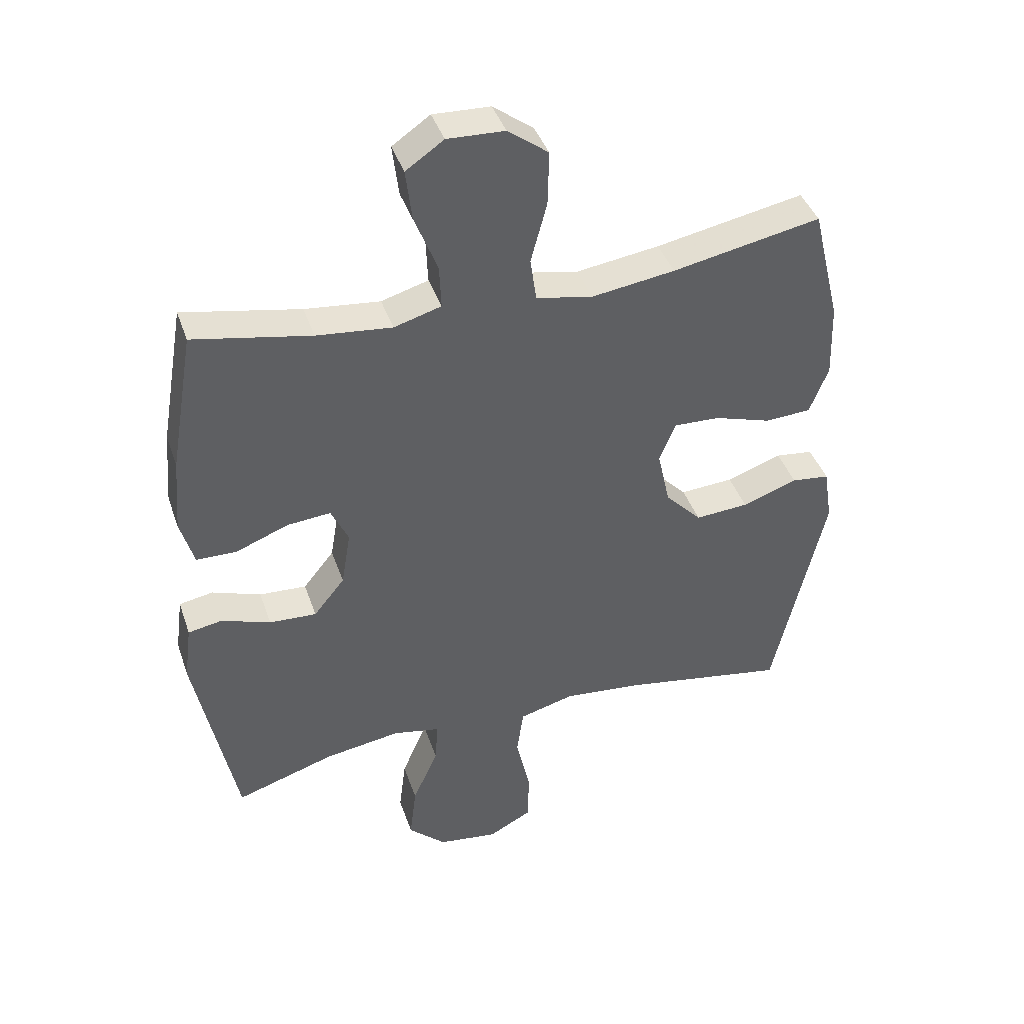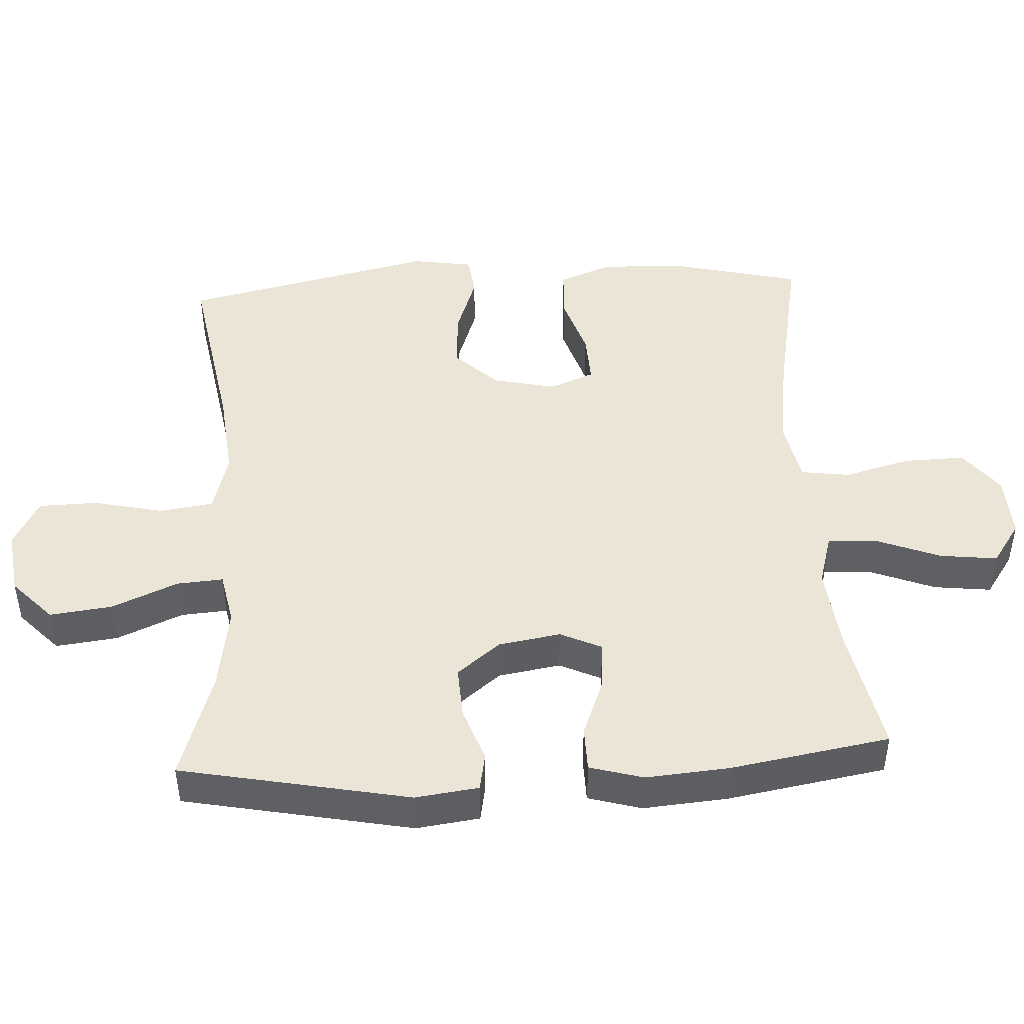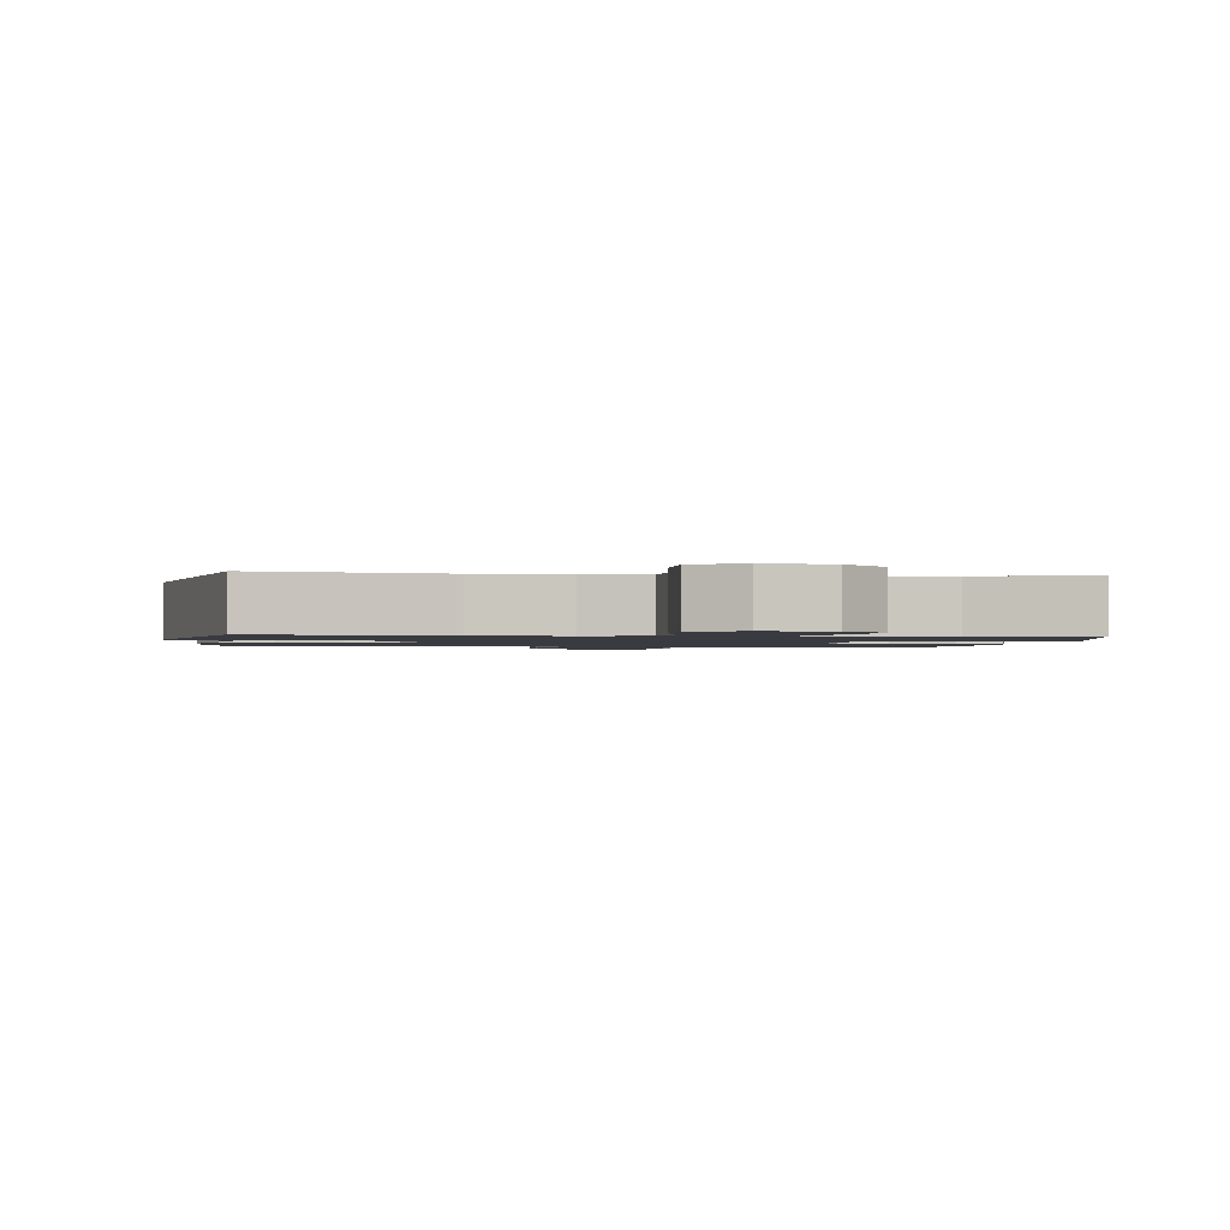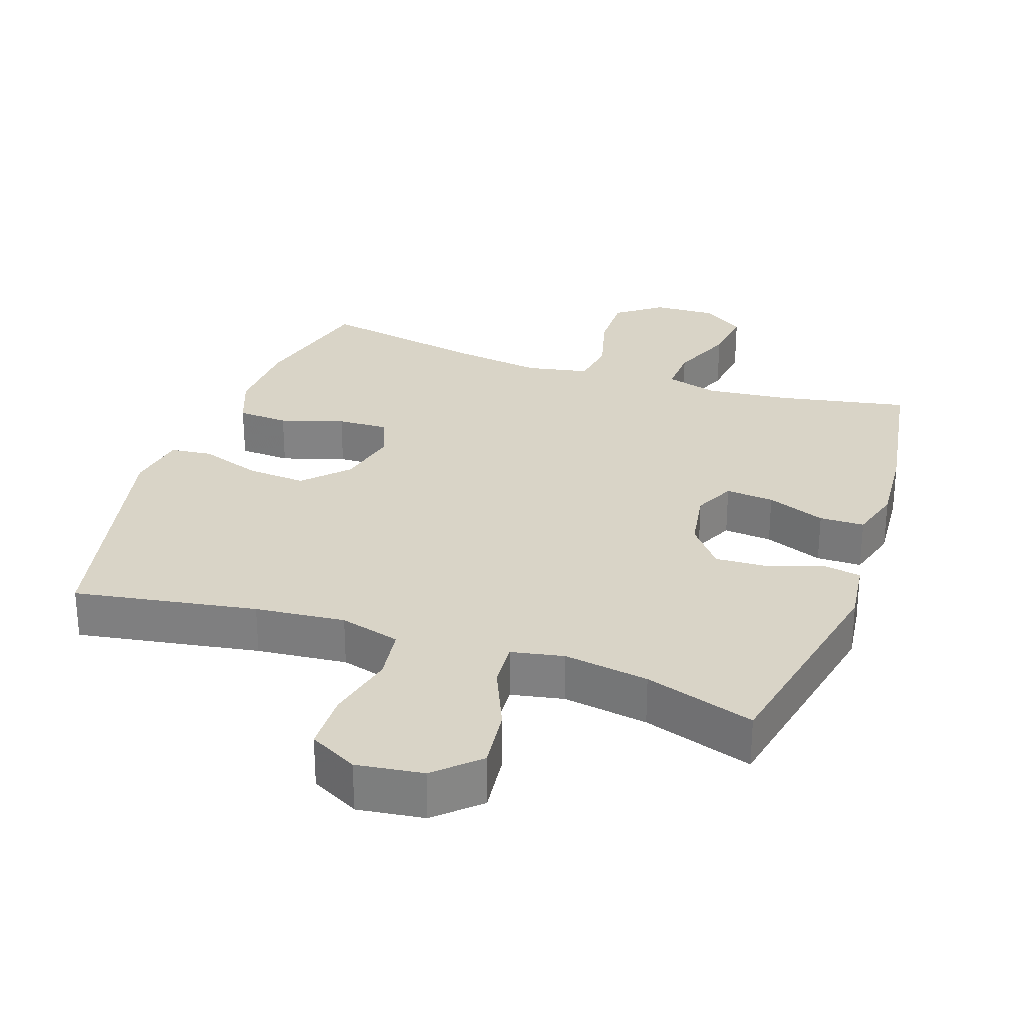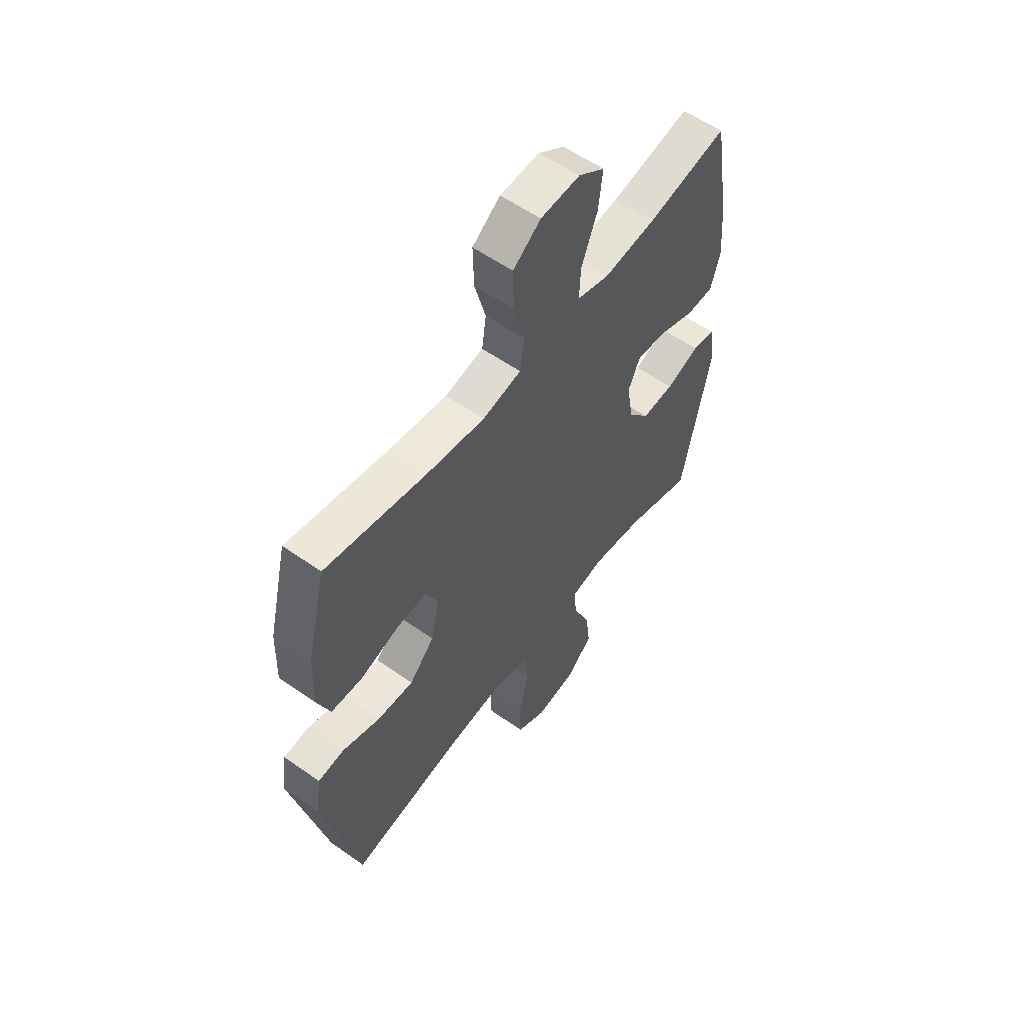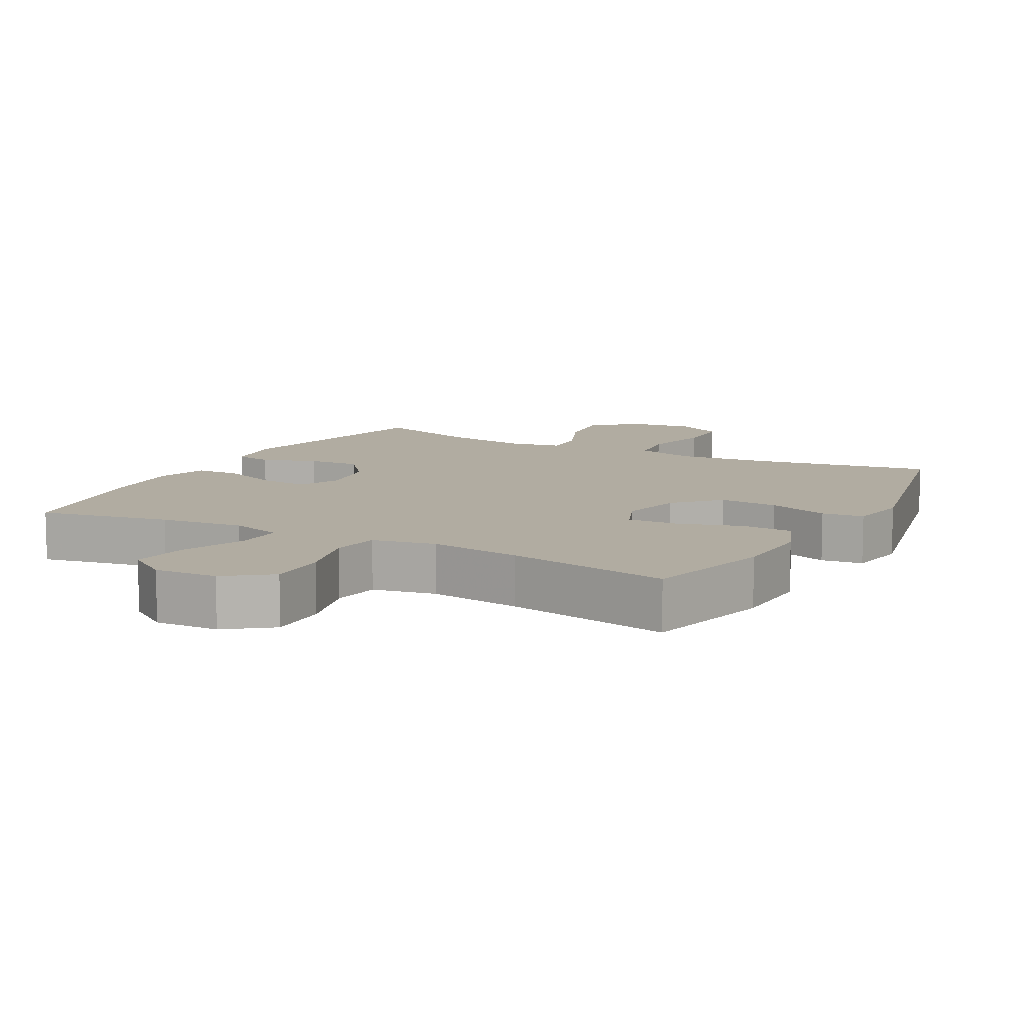
<metadata>
{"format":"obj","ext":"obj","renderer":"f3d","projection":"perspective","resolution":1024,"background":"white","views":[{"elev":41.4,"azim":-18.2,"up":"+Z"},{"elev":45.7,"azim":-93.2,"up":"+Y"},{"elev":-1.4,"azim":173.0,"up":"+Y"},{"elev":28.6,"azim":-160.8,"up":"+Y"},{"elev":57.5,"azim":126.2,"up":"+Z"},{"elev":10.2,"azim":28.5,"up":"+Y"}]}
</metadata>
<code>
v 0.5 0.07 0.5
v 0.546 0.07 0.31
v 0.55 0.07 0.19
v 0.52 0.07 0.113
v 0.446 0.07 0.109
v 0.354 0.07 0.138
v 0.28 0.07 0.141
v 0.254 0.07 0.077
v 0.274 0.07 -0.014
v 0.333 0.07 -0.076
v 0.419 0.07 -0.07
v 0.508 0.07 -0.039
v 0.569 0.07 -0.046
v 0.583 0.07 -0.134
v 0.5 0.07 -0.5
v 0.236 0.07 -0.455
v 0.106 0.07 -0.442
v 0.018 0.07 -0.466
v 0.007 0.07 -0.544
v 0.03 0.07 -0.645
v 0.028 0.07 -0.73
v -0.042 0.07 -0.767
v -0.138 0.07 -0.754
v -0.199 0.07 -0.697
v -0.188 0.07 -0.607
v -0.147 0.07 -0.512
v -0.142 0.07 -0.445
v -0.218 0.07 -0.43
v -0.341 0.07 -0.449
v -0.5 0.07 -0.5
v -0.566 0.07 -0.17
v -0.554 0.07 -0.079
v -0.499 0.07 -0.069
v -0.42 0.07 -0.097
v -0.344 0.07 -0.101
v -0.294 0.07 -0.039
v -0.279 0.07 0.051
v -0.307 0.07 0.111
v -0.377 0.07 0.105
v -0.462 0.07 0.072
v -0.527 0.07 0.073
v -0.549 0.07 0.15
v -0.539 0.07 0.271
v -0.5 0.07 0.5
v -0.311 0.07 0.463
v -0.19 0.07 0.45
v -0.114 0.07 0.472
v -0.117 0.07 0.542
v -0.154 0.07 0.636
v -0.164 0.07 0.719
v -0.103 0.07 0.761
v -0.011 0.07 0.757
v 0.054 0.07 0.708
v 0.052 0.07 0.62
v 0.026 0.07 0.523
v 0.036 0.07 0.453
v 0.127 0.07 0.435
v 0.261 0.07 0.454
v 0.5 0 0.5
v 0.546 0 0.31
v 0.55 0 0.19
v 0.52 0 0.113
v 0.446 0 0.109
v 0.354 0 0.138
v 0.28 0 0.141
v 0.254 0 0.077
v 0.274 0 -0.014
v 0.333 0 -0.076
v 0.419 0 -0.07
v 0.508 0 -0.039
v 0.569 0 -0.046
v 0.583 0 -0.134
v 0.5 0 -0.5
v 0.236 0 -0.455
v 0.106 0 -0.442
v 0.018 0 -0.466
v 0.007 0 -0.544
v 0.03 0 -0.645
v 0.028 0 -0.73
v -0.042 0 -0.767
v -0.138 0 -0.754
v -0.199 0 -0.697
v -0.188 0 -0.607
v -0.147 0 -0.512
v -0.142 0 -0.445
v -0.218 0 -0.43
v -0.341 0 -0.449
v -0.5 0 -0.5
v -0.566 0 -0.17
v -0.554 0 -0.079
v -0.499 0 -0.069
v -0.42 0 -0.097
v -0.344 0 -0.101
v -0.294 0 -0.039
v -0.279 0 0.051
v -0.307 0 0.111
v -0.377 0 0.105
v -0.462 0 0.072
v -0.527 0 0.073
v -0.549 0 0.15
v -0.539 0 0.271
v -0.5 0 0.5
v -0.311 0 0.463
v -0.19 0 0.45
v -0.114 0 0.472
v -0.117 0 0.542
v -0.154 0 0.636
v -0.164 0 0.719
v -0.103 0 0.761
v -0.011 0 0.757
v 0.054 0 0.708
v 0.052 0 0.62
v 0.026 0 0.523
v 0.036 0 0.453
v 0.127 0 0.435
v 0.261 0 0.454
f 53 54 55
f 52 53 55
f 51 52 55
f 50 51 55
f 49 50 55
f 48 49 55
f 47 48 55 56
f 46 47 56 57
f 43 44 45
f 42 43 45
f 41 42 45
f 40 41 45
f 39 40 45
f 38 39 45 46
f 37 38 46 57
f 32 33 34
f 31 32 34
f 30 31 34
f 29 30 34
f 28 29 34 35
f 27 28 35 36
f 24 25 26
f 23 24 26
f 22 23 26
f 21 22 26
f 20 21 26
f 19 20 26
f 18 19 26 27
f 37 57 58
f 36 37 58
f 27 36 58
f 18 27 58
f 17 18 58
f 14 15 16
f 13 14 16
f 12 13 16
f 11 12 16
f 4 5 6
f 3 4 6
f 2 3 6
f 1 2 6
f 58 1 6
f 58 6 7
f 10 11 16 17
f 9 10 17
f 8 9 17
f 8 17 58
f 7 8 58
f 113 112 111
f 113 111 110
f 113 110 109
f 113 109 108
f 113 108 107
f 113 107 106
f 114 113 106 105
f 115 114 105 104
f 103 102 101
f 103 101 100
f 103 100 99
f 103 99 98
f 103 98 97
f 104 103 97 96
f 115 104 96 95
f 92 91 90
f 92 90 89
f 92 89 88
f 92 88 87
f 93 92 87 86
f 94 93 86 85
f 84 83 82
f 84 82 81
f 84 81 80
f 84 80 79
f 84 79 78
f 84 78 77
f 85 84 77 76
f 116 115 95
f 116 95 94
f 116 94 85
f 116 85 76
f 116 76 75
f 74 73 72
f 74 72 71
f 74 71 70
f 74 70 69
f 64 63 62
f 64 62 61
f 64 61 60
f 64 60 59
f 64 59 116
f 65 64 116
f 75 74 69 68
f 75 68 67
f 75 67 66
f 116 75 66
f 116 66 65
f 1 59 60 2
f 2 60 61 3
f 3 61 62 4
f 4 62 63 5
f 5 63 64 6
f 6 64 65 7
f 7 65 66 8
f 8 66 67 9
f 9 67 68 10
f 10 68 69 11
f 11 69 70 12
f 12 70 71 13
f 13 71 72 14
f 14 72 73 15
f 15 73 74 16
f 16 74 75 17
f 17 75 76 18
f 18 76 77 19
f 19 77 78 20
f 20 78 79 21
f 21 79 80 22
f 22 80 81 23
f 23 81 82 24
f 24 82 83 25
f 25 83 84 26
f 26 84 85 27
f 27 85 86 28
f 28 86 87 29
f 29 87 88 30
f 30 88 89 31
f 31 89 90 32
f 32 90 91 33
f 33 91 92 34
f 34 92 93 35
f 35 93 94 36
f 36 94 95 37
f 37 95 96 38
f 38 96 97 39
f 39 97 98 40
f 40 98 99 41
f 41 99 100 42
f 42 100 101 43
f 43 101 102 44
f 44 102 103 45
f 45 103 104 46
f 46 104 105 47
f 47 105 106 48
f 48 106 107 49
f 49 107 108 50
f 50 108 109 51
f 51 109 110 52
f 52 110 111 53
f 53 111 112 54
f 54 112 113 55
f 55 113 114 56
f 56 114 115 57
f 57 115 116 58
f 58 116 59 1

</code>
